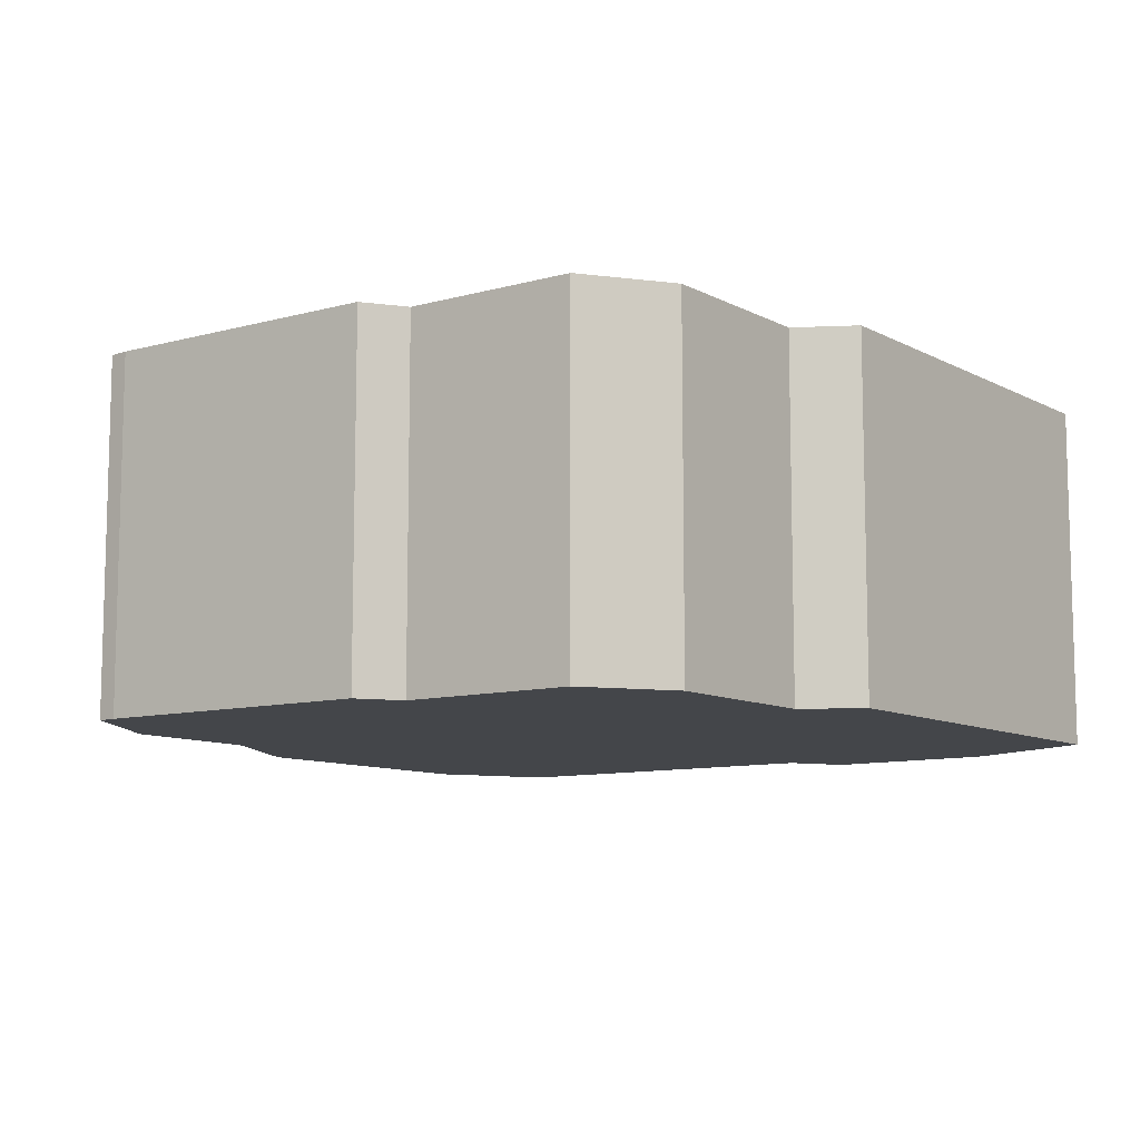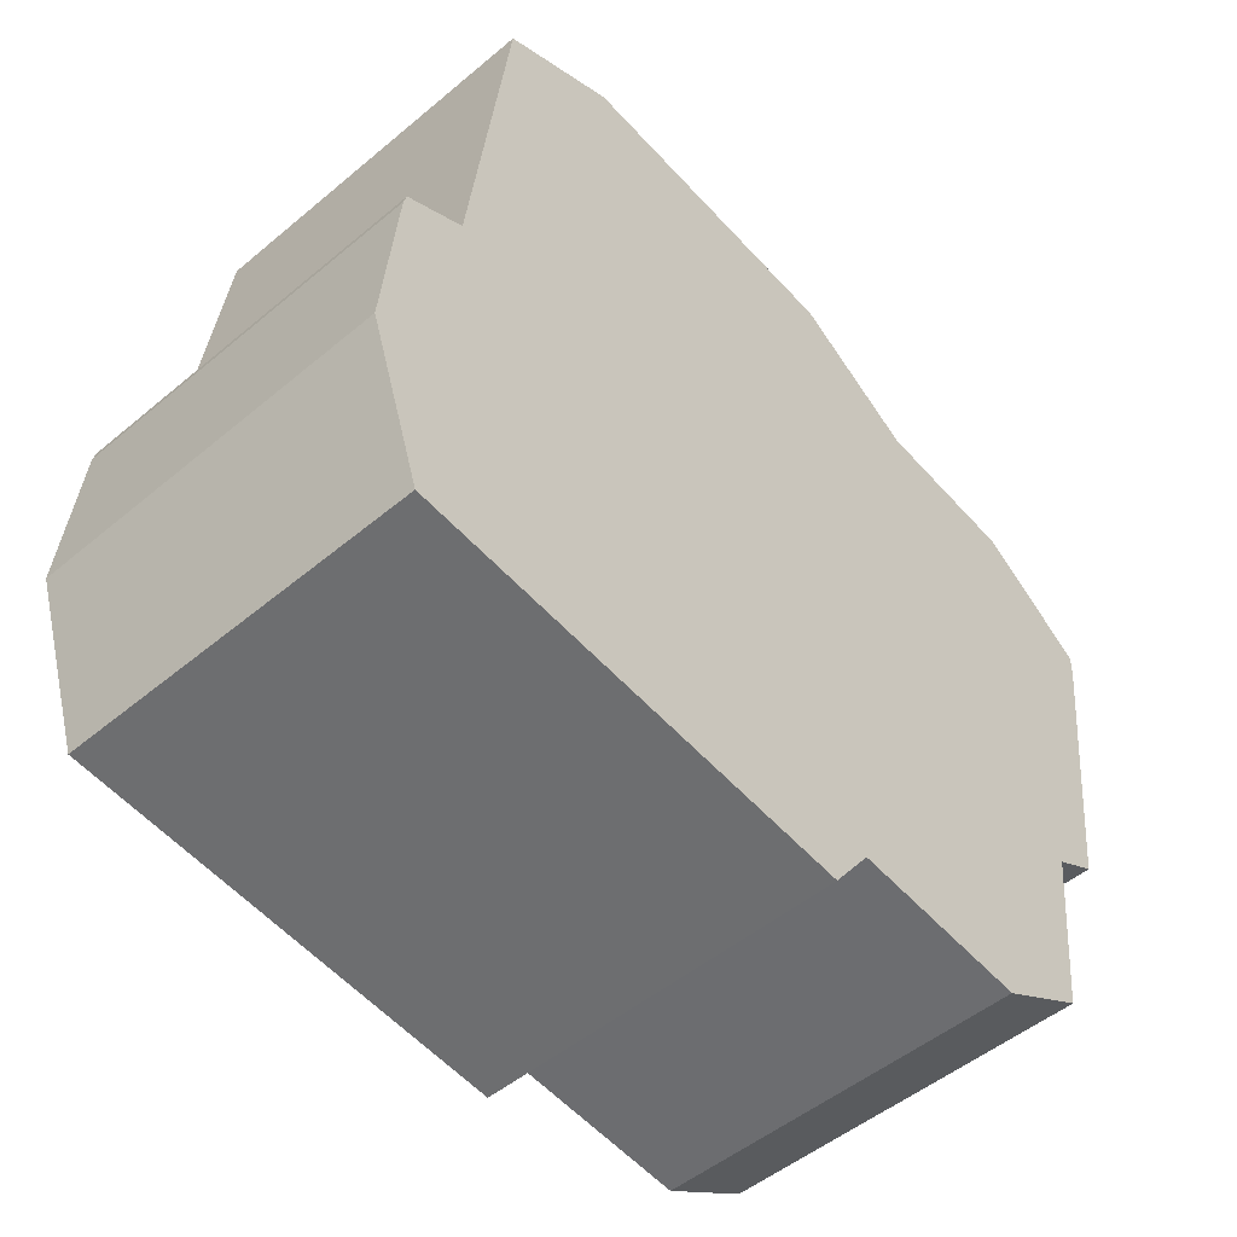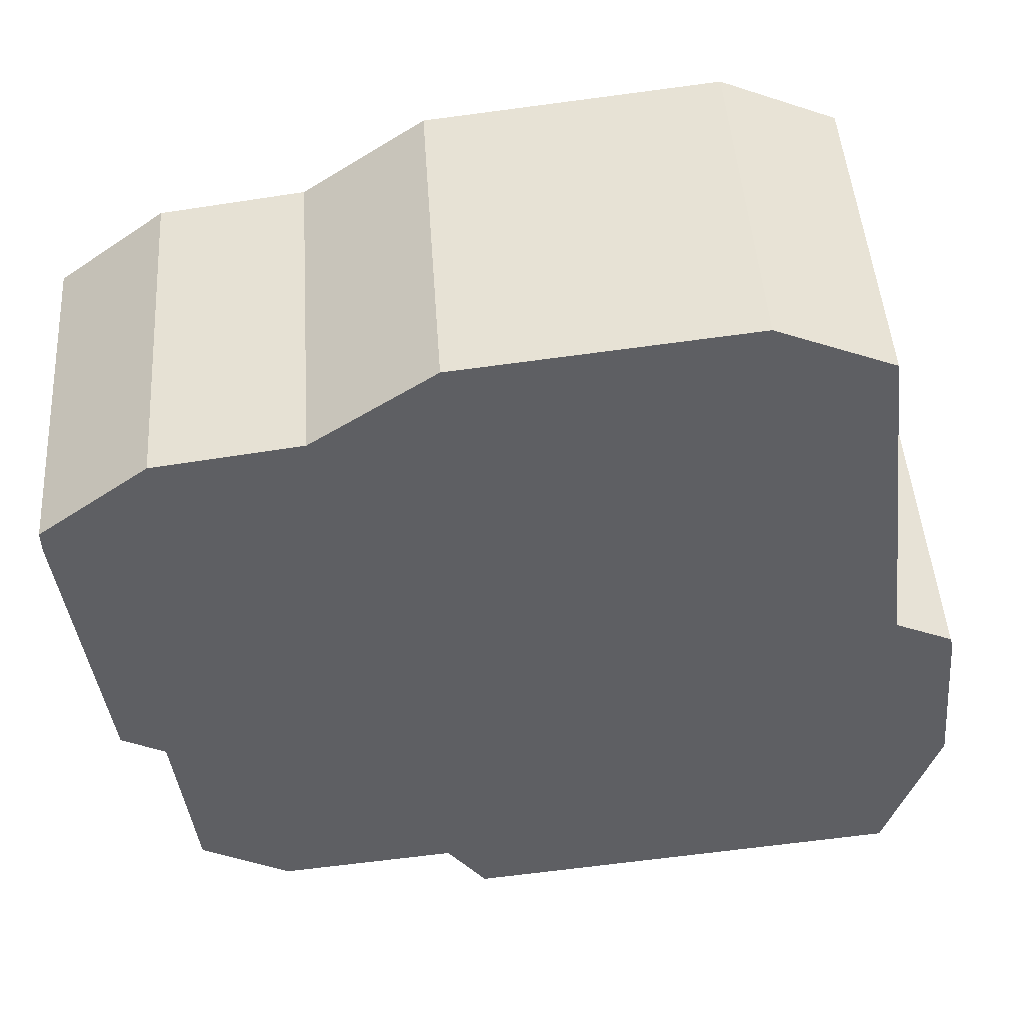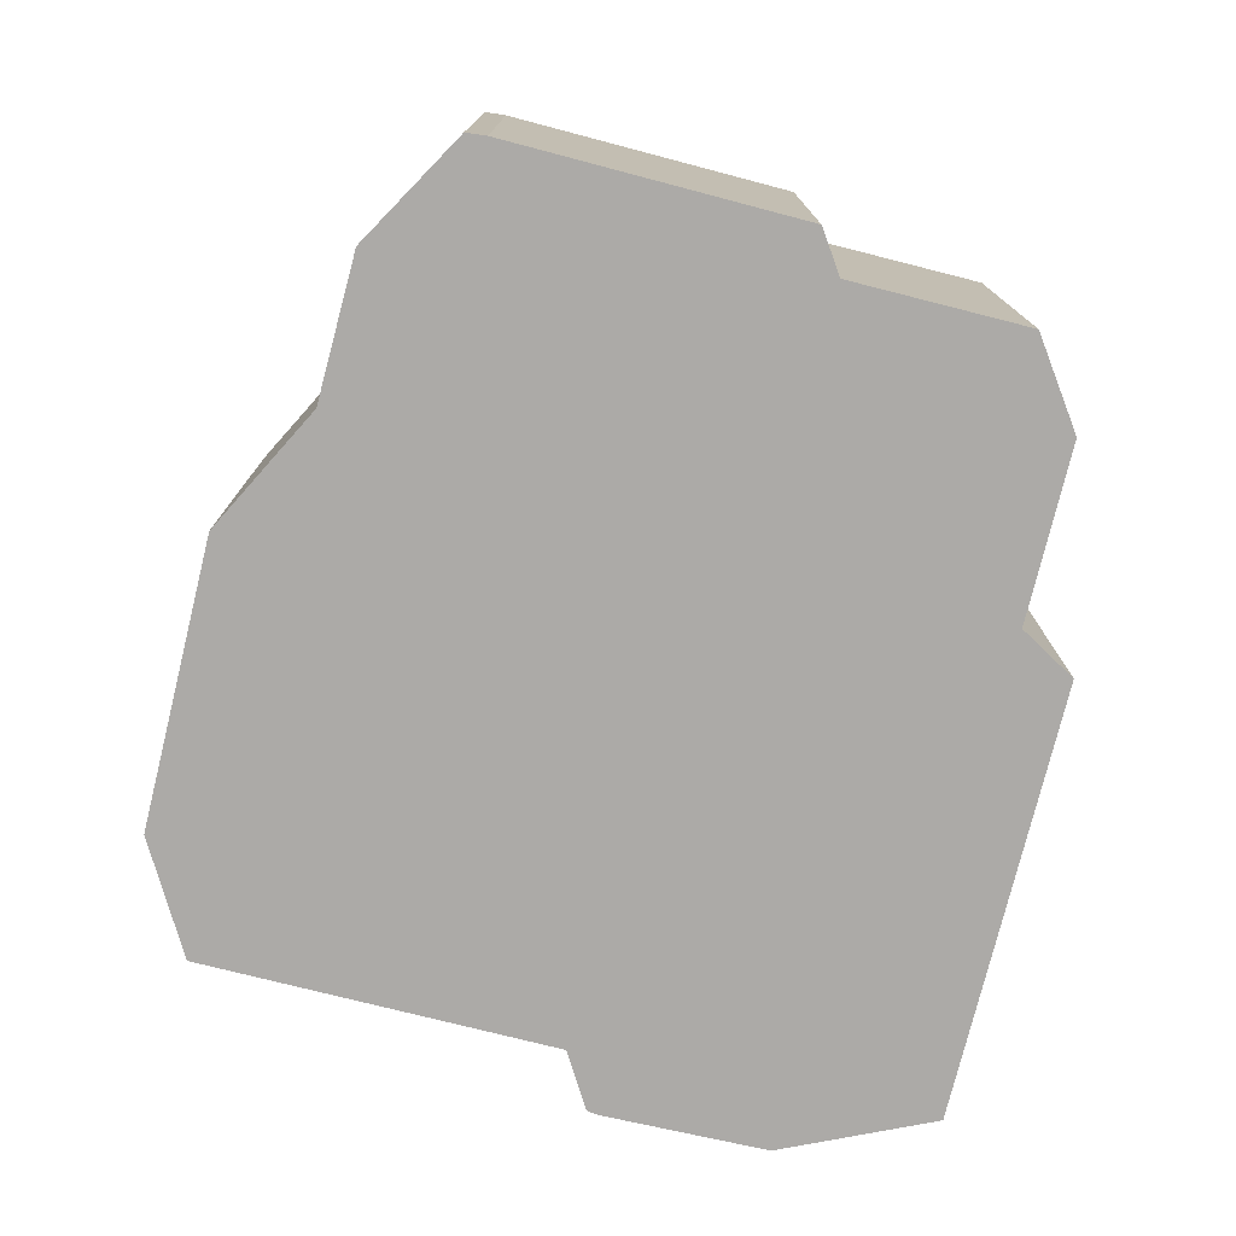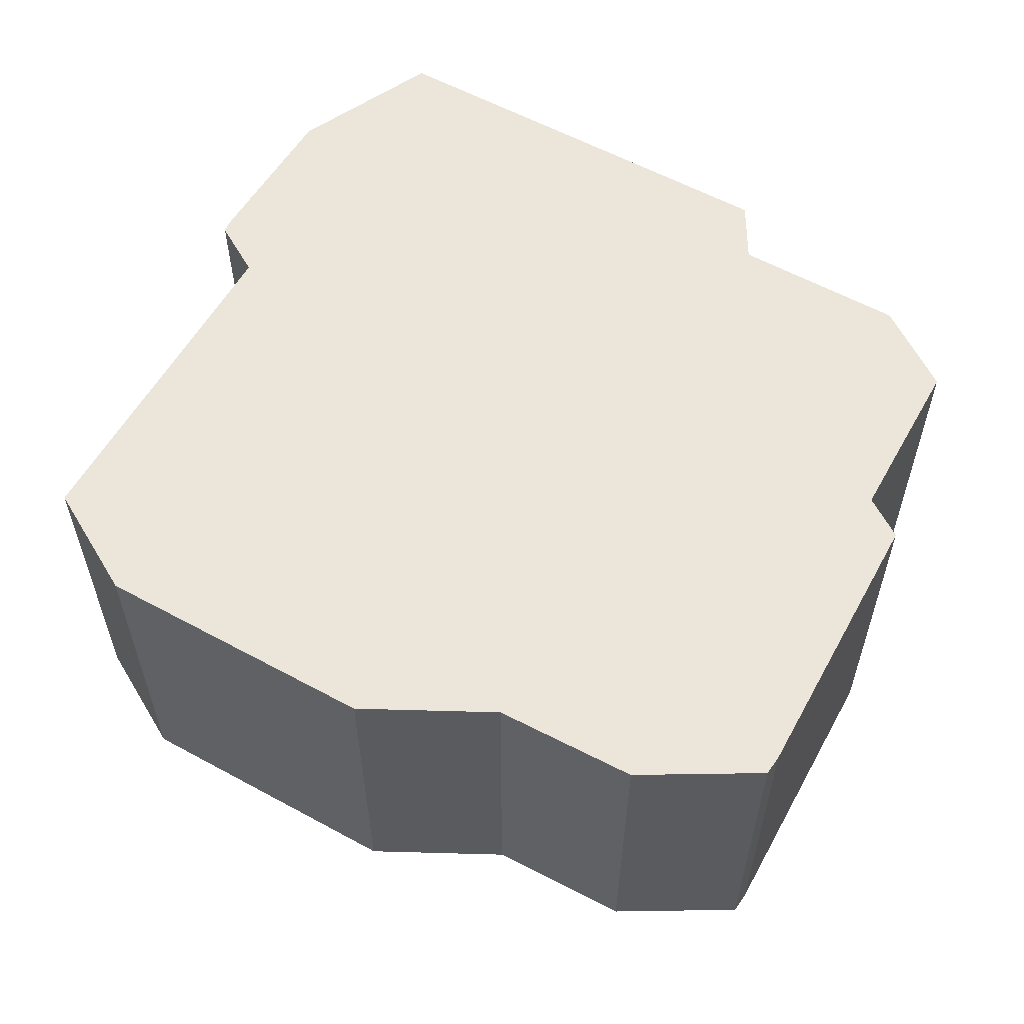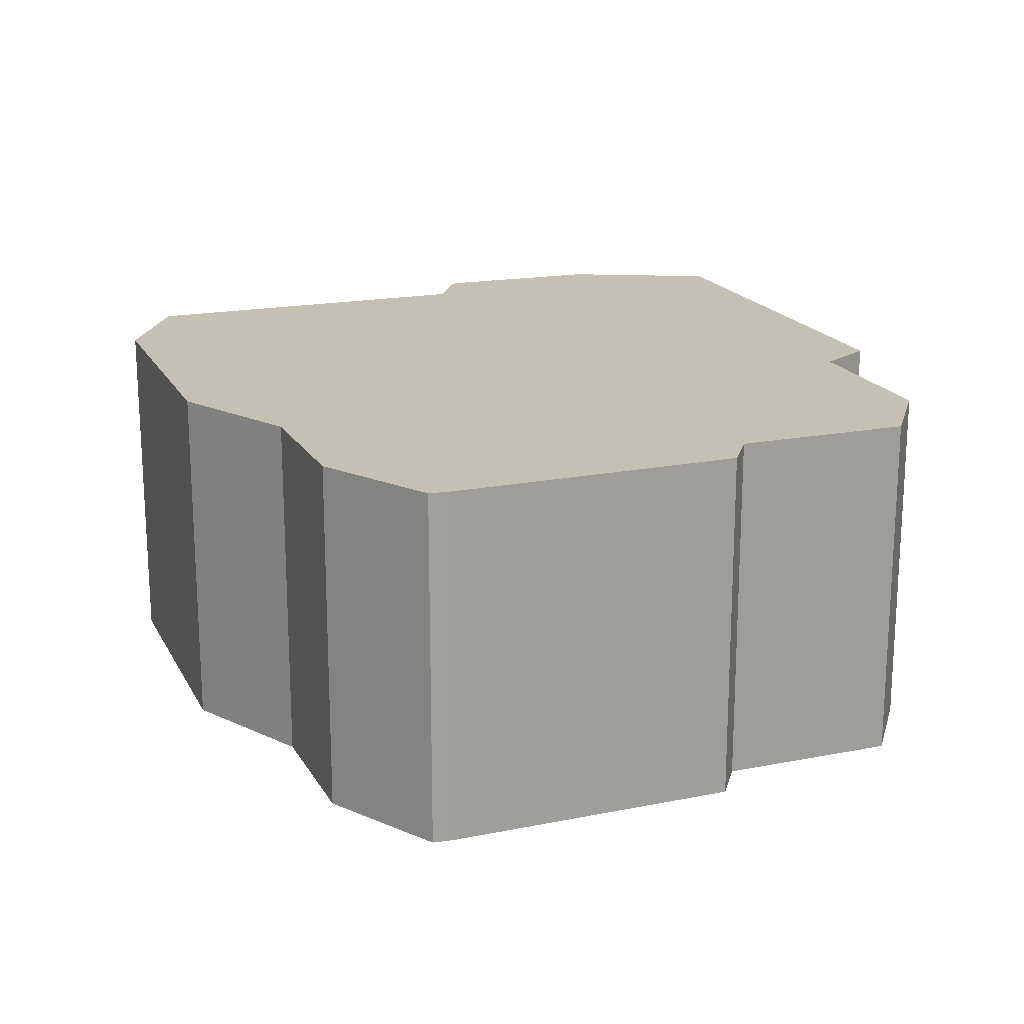
<metadata>
{"format":"obj","ext":"obj","renderer":"f3d","projection":"perspective","resolution":1024,"background":"white","views":[{"elev":-9.6,"azim":132.7,"up":"+Y"},{"elev":-50.2,"azim":-47.5,"up":"+Z"},{"elev":47.0,"azim":176.2,"up":"+Z"},{"elev":-76.0,"azim":82.4,"up":"+Y"},{"elev":57.5,"azim":35.8,"up":"+Y"},{"elev":18.4,"azim":75.9,"up":"+Y"}]}
</metadata>
<code>
v  4.645 7.074 12.14
v  1.5 7.074 4.047
v  2.325 7.074 11.15
v  10.38 7.074 11.49
v  0 7.074 4.332e-16
v  1.033 7.074 -3.08
v  12.79 7.074 9.857
v  9.742 7.074 -3.999
v  15.66 7.074 9.474
v  17.8 7.074 7.878
v  17.79 7.074 7.47
v  10.53 7.074 -2.928
v  0.289 7.074 3.292
v  0.348 7.074 3.52
v  16.21 7.074 1.205
v  17.07 7.074 1.662
v  14.03 7.074 -3.287
v  15.8 7.074 -2.308
v  0.348 -2.155e-16 3.52
v  1.5 -2.478e-16 4.047
v  2.325 -6.825e-16 11.15
v  4.645 -7.431e-16 12.14
v  0.289 -2.016e-16 3.292
v  1.033 1.886e-16 -3.08
v  0 0 0
v  10.38 -7.038e-16 11.49
v  12.79 -6.036e-16 9.857
v  15.66 -5.801e-16 9.474
v  17.8 -4.824e-16 7.878
v  17.79 -4.574e-16 7.47
v  17.07 -1.018e-16 1.662
v  16.21 -7.378e-17 1.205
v  15.8 1.413e-16 -2.308
v  14.03 2.013e-16 -3.287
v  10.53 1.793e-16 -2.928
v  9.742 2.449e-16 -3.999
g defaultobject
f 1 2 3
f 2 1 4
f 2 4 5
f 5 4 6
f 6 4 7
f 6 7 8
f 8 7 9
f 8 9 10
f 8 10 11
f 8 11 12
f 2 13 14
f 13 2 5
f 11 15 12
f 15 11 16
f 15 17 12
f 17 15 18
f 19 2 14
f 2 19 20
f 21 1 3
f 1 21 22
f 20 3 2
f 3 20 21
f 23 14 13
f 14 23 19
f 24 5 6
f 5 24 25
f 25 13 5
f 13 25 23
f 22 4 1
f 4 22 26
f 27 9 7
f 9 27 28
f 26 7 4
f 7 26 27
f 28 10 9
f 10 28 29
f 29 11 10
f 11 29 30
f 30 16 11
f 16 30 31
f 32 18 15
f 18 32 33
f 31 15 16
f 15 31 32
f 33 17 18
f 17 33 34
f 35 8 12
f 8 35 36
f 34 12 17
f 12 34 35
f 36 6 8
f 6 36 24
f 32 34 33
f 34 32 35
f 35 24 36
f 24 35 32
f 30 32 31
f 32 30 24
f 24 30 25
f 25 30 29
f 25 29 28
f 25 28 23
f 23 28 27
f 23 27 20
f 20 27 26
f 20 26 21
f 21 26 22
f 19 23 20

</code>
